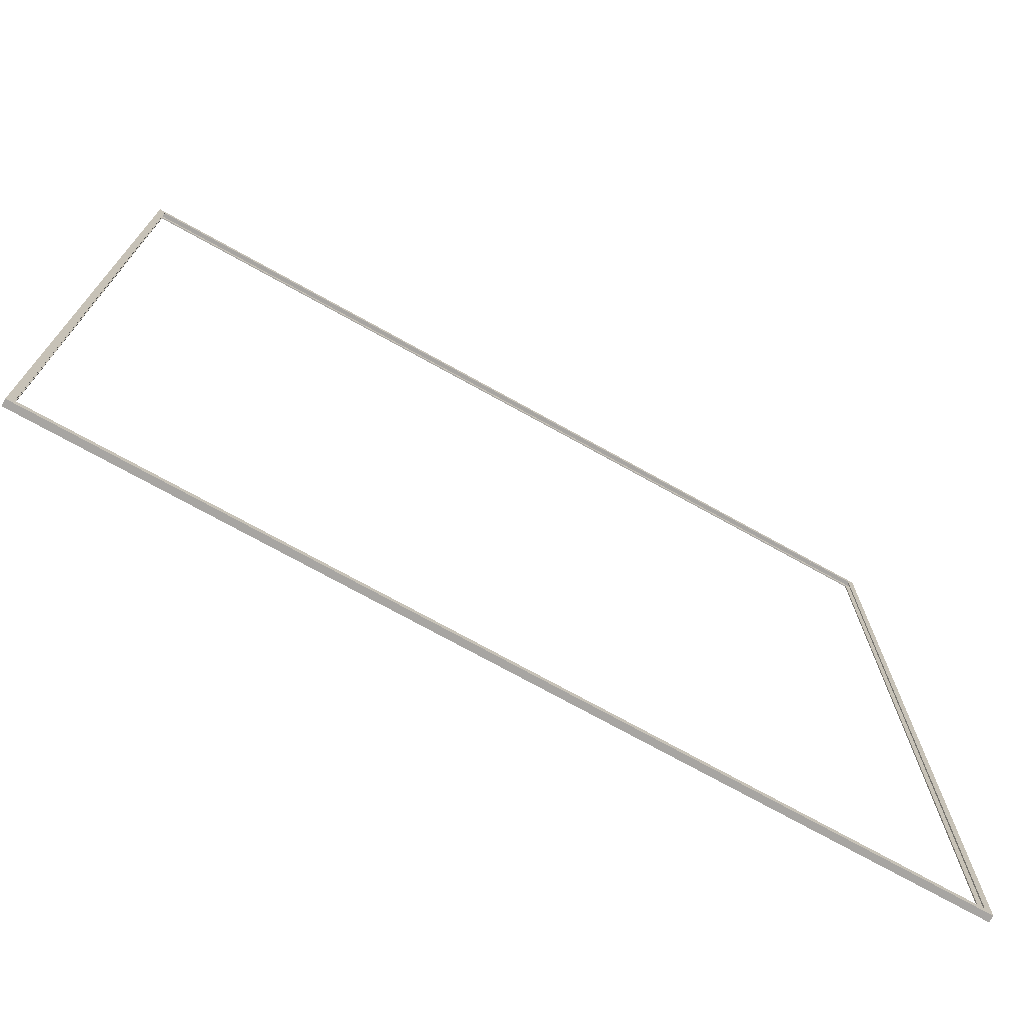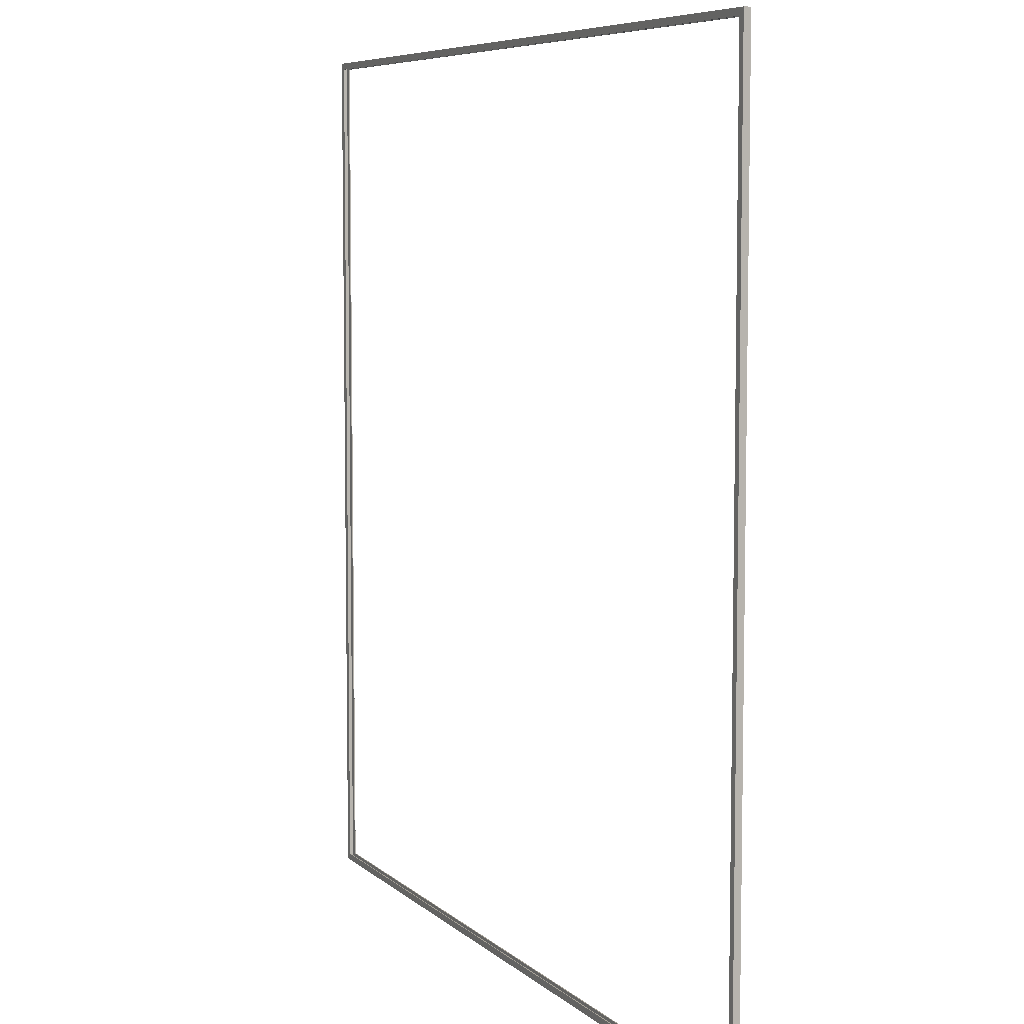
<metadata>
{"format":"obj","ext":"obj","renderer":"f3d","projection":"perspective","resolution":1024,"background":"white","views":[{"elev":-73.9,"azim":-29.0,"up":"+Z"},{"elev":6.9,"azim":-114.3,"up":"+Z"}]}
</metadata>
<code>
v -19.95 0.1 19.95
v 19.95 0.1 19.95
v -19.7 0.1 19.7
v 19.7 0.1 19.7
v -20 -0.15 20
v 20 -0.15 20
v -19.7 -0.15 19.7
v 19.7 -0.15 19.7
v -19.95 -0.1 19.95
v 19.95 -0.1 19.95
v -19.7 -0.1 19.7
v 19.7 -0.1 19.7
v -20 0.15 20
v 20 0.15 20
v -19.7 0.15 19.7
v 19.7 0.15 19.7
v -19.95 0.1 19.95
v -19.95 0.1 -19.95
v -19.7 0.1 19.7
v -19.7 0.1 -19.7
v -20 -0.15 20
v -20 -0.15 -20
v -19.7 -0.15 19.7
v -19.7 -0.15 -19.7
v -19.95 -0.1 19.95
v -19.95 -0.1 -19.95
v -19.7 -0.1 19.7
v -19.7 -0.1 -19.7
v -20 0.15 20
v -20 0.15 -20
v -19.7 0.15 19.7
v -19.7 0.15 -19.7
v -19.95 0.1 -19.95
v 19.95 0.1 -19.95
v -19.7 0.1 -19.7
v 19.7 0.1 -19.7
v -20 -0.15 -20
v 20 -0.15 -20
v -19.7 -0.15 -19.7
v 19.7 -0.15 -19.7
v -19.95 -0.1 -19.95
v 19.95 -0.1 -19.95
v -19.7 -0.1 -19.7
v 19.7 -0.1 -19.7
v -20 0.15 -20
v 20 0.15 -20
v -19.7 0.15 -19.7
v 19.7 0.15 -19.7
v 19.95 0.1 19.95
v 19.95 0.1 -19.95
v 19.7 0.1 19.7
v 19.7 0.1 -19.7
v 20 -0.15 20
v 20 -0.15 -20
v 19.7 -0.15 19.7
v 19.7 -0.15 -19.7
v 19.95 -0.1 19.95
v 19.95 -0.1 -19.95
v 19.7 -0.1 19.7
v 19.7 -0.1 -19.7
v 20 0.15 20
v 20 0.15 -20
v 19.7 0.15 19.7
v 19.7 0.15 -19.7
f 4 1 3
f 8 5 7
f 9 12 11
f 13 16 15
f 6 13 5
f 15 4 3
f 11 8 7
f 2 9 1
f 17 20 19
f 21 24 23
f 28 25 27
f 32 29 31
f 29 22 21
f 20 31 19
f 24 27 23
f 25 18 17
f 33 36 35
f 37 40 39
f 44 41 43
f 48 45 47
f 45 38 37
f 36 47 35
f 40 43 39
f 41 34 33
f 51 50 49
f 56 53 55
f 59 58 60
f 61 64 63
f 54 61 53
f 63 52 51
f 59 56 55
f 50 57 49
f 4 2 1
f 8 6 5
f 9 10 12
f 13 14 16
f 6 14 13
f 15 16 4
f 11 12 8
f 2 10 9
f 17 18 20
f 21 22 24
f 28 26 25
f 32 30 29
f 29 30 22
f 20 32 31
f 24 28 27
f 25 26 18
f 33 34 36
f 37 38 40
f 44 42 41
f 48 46 45
f 45 46 38
f 36 48 47
f 40 44 43
f 41 42 34
f 51 52 50
f 56 54 53
f 59 57 58
f 61 62 64
f 54 62 61
f 63 64 52
f 59 60 56
f 50 58 57

</code>
